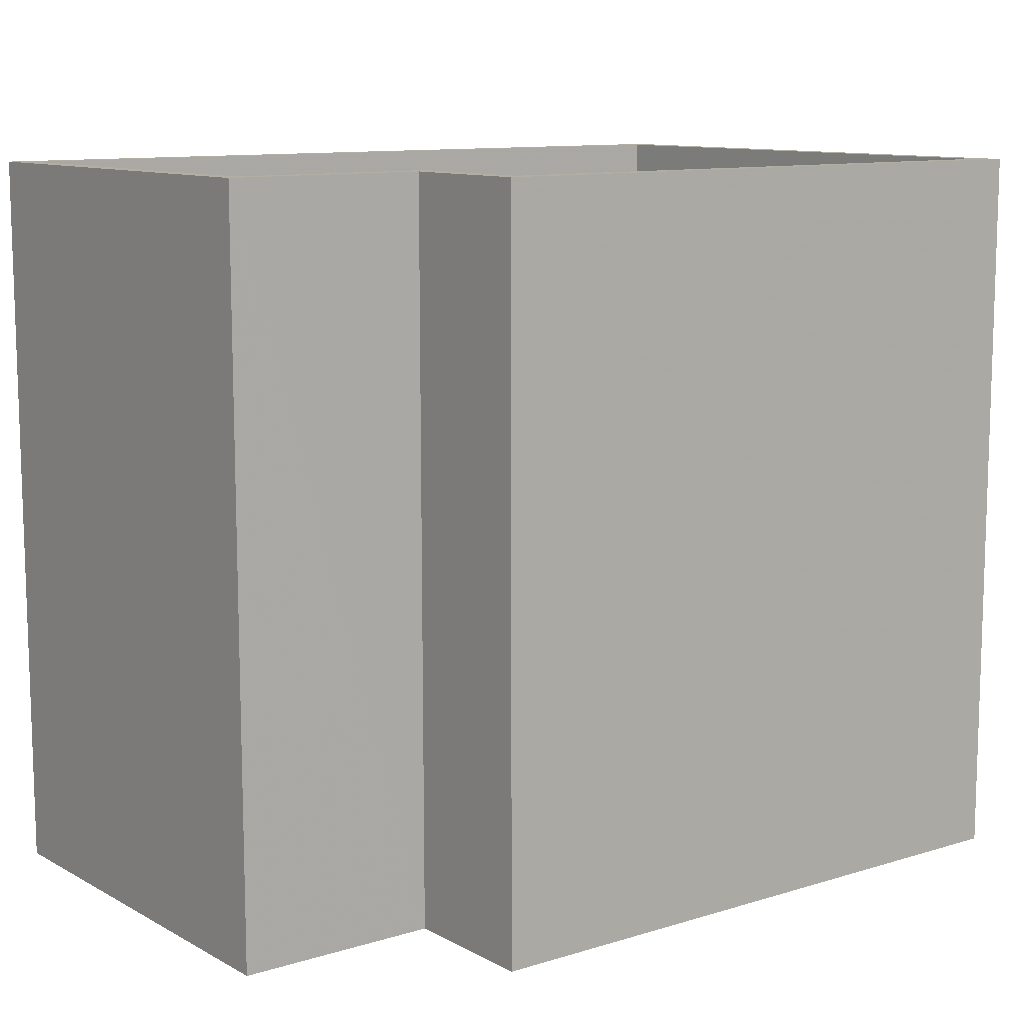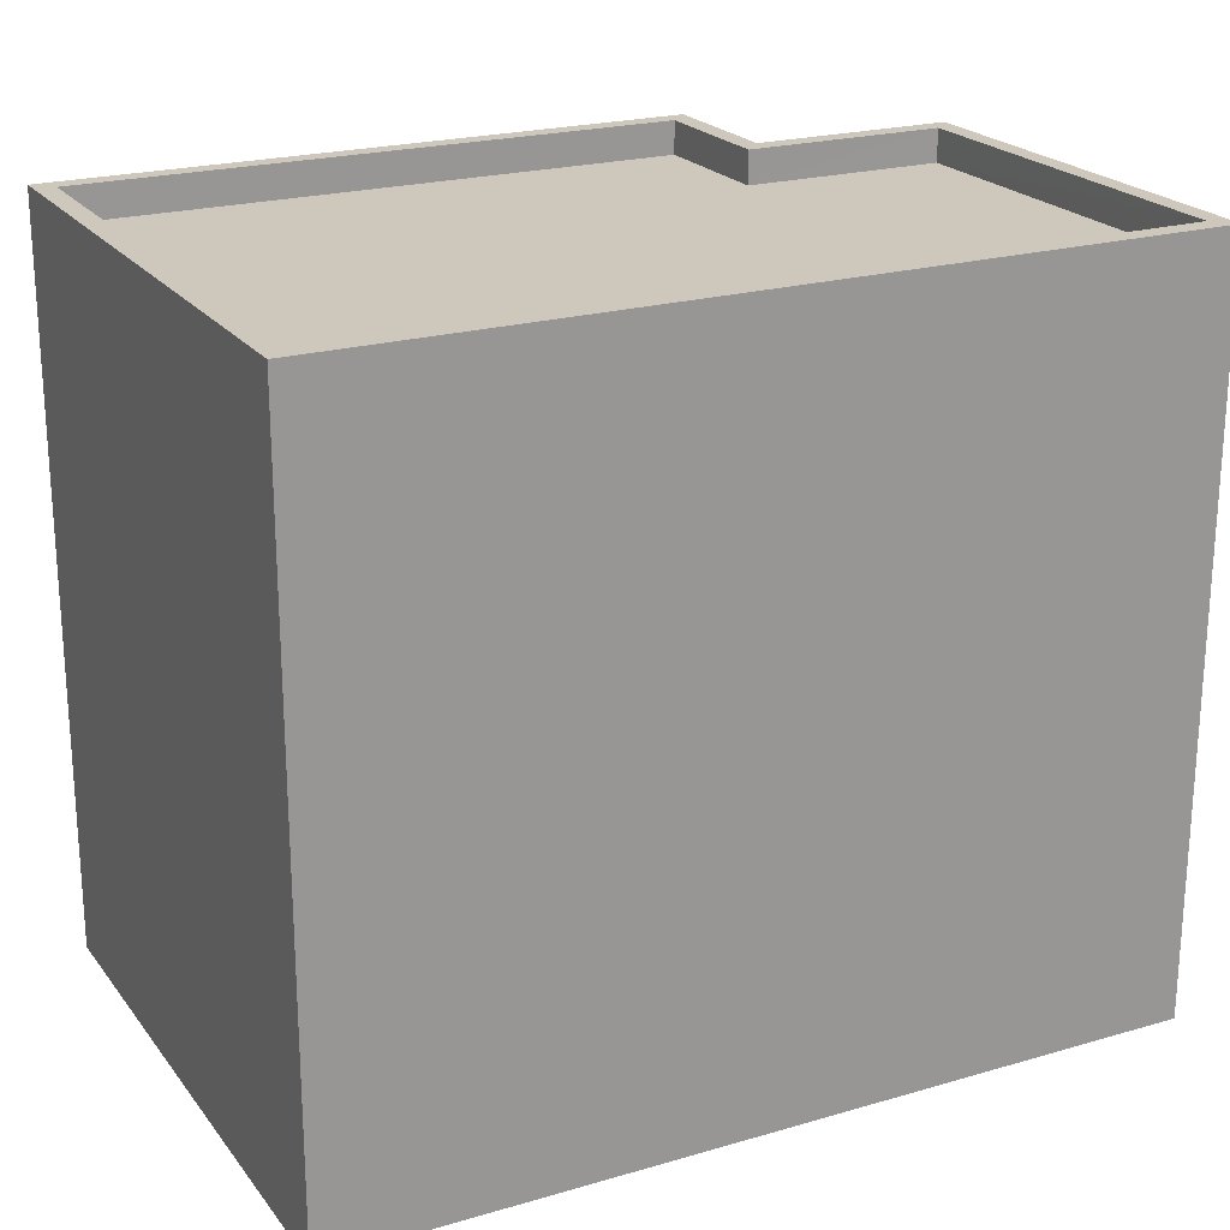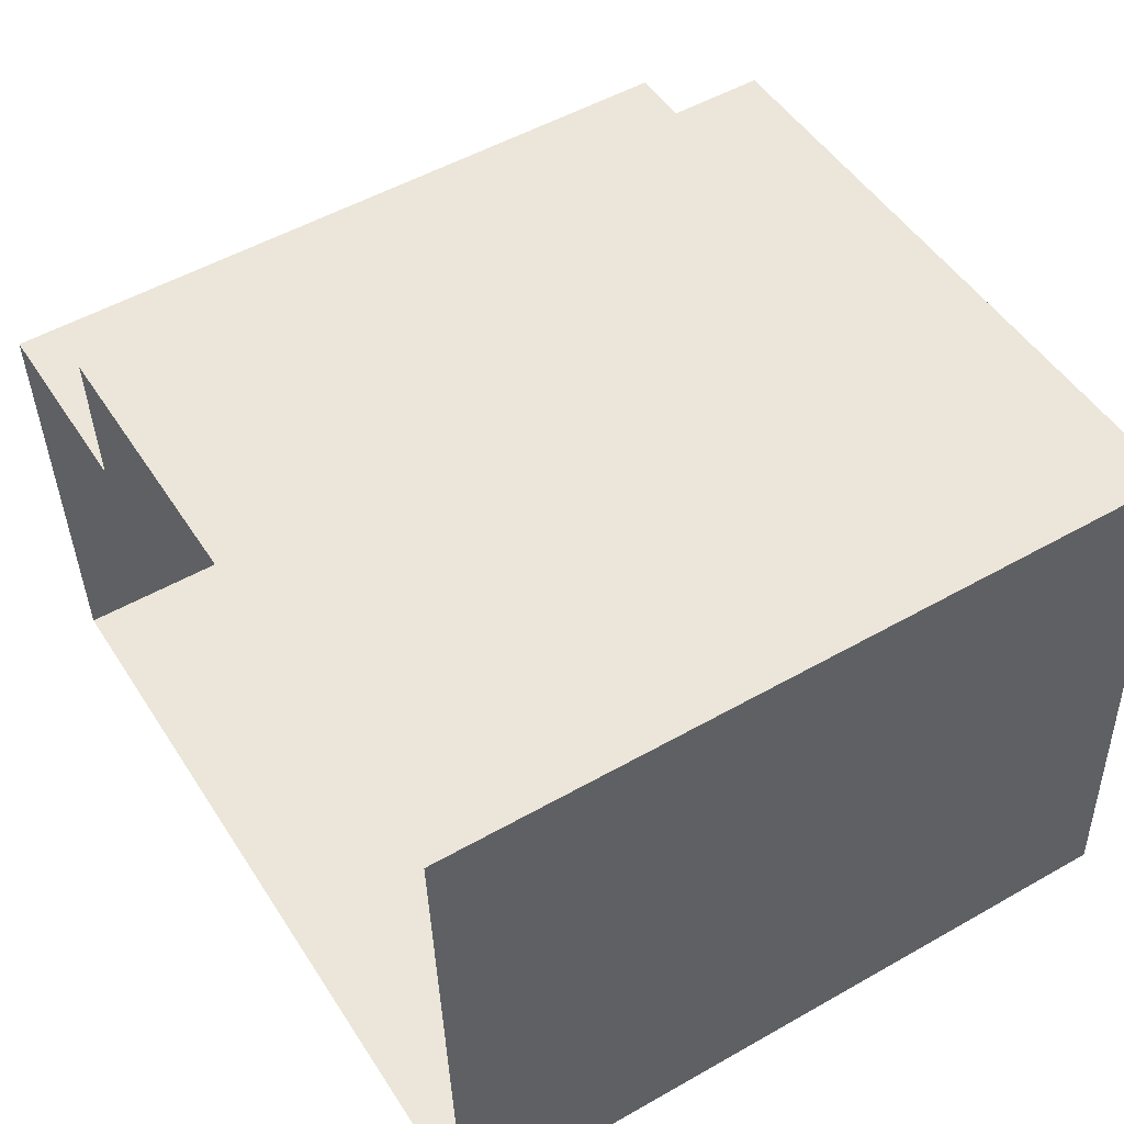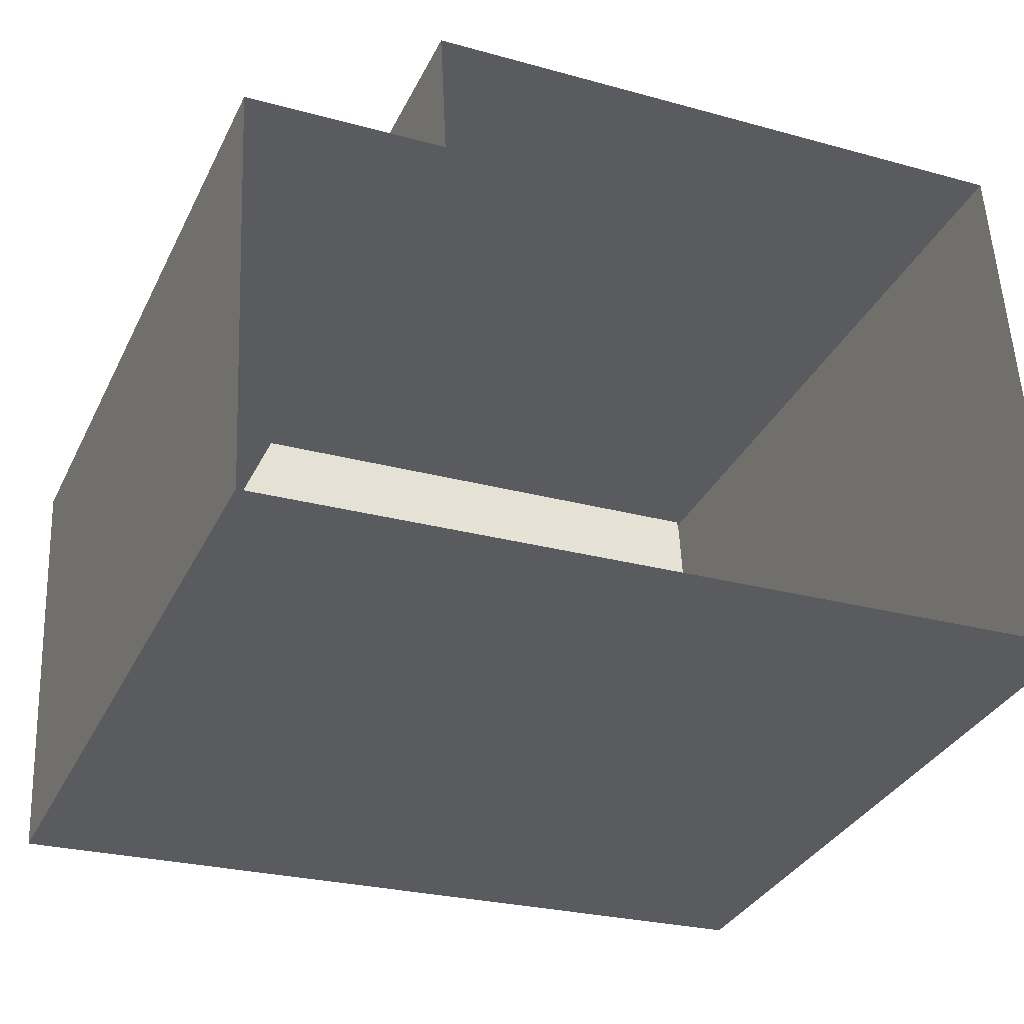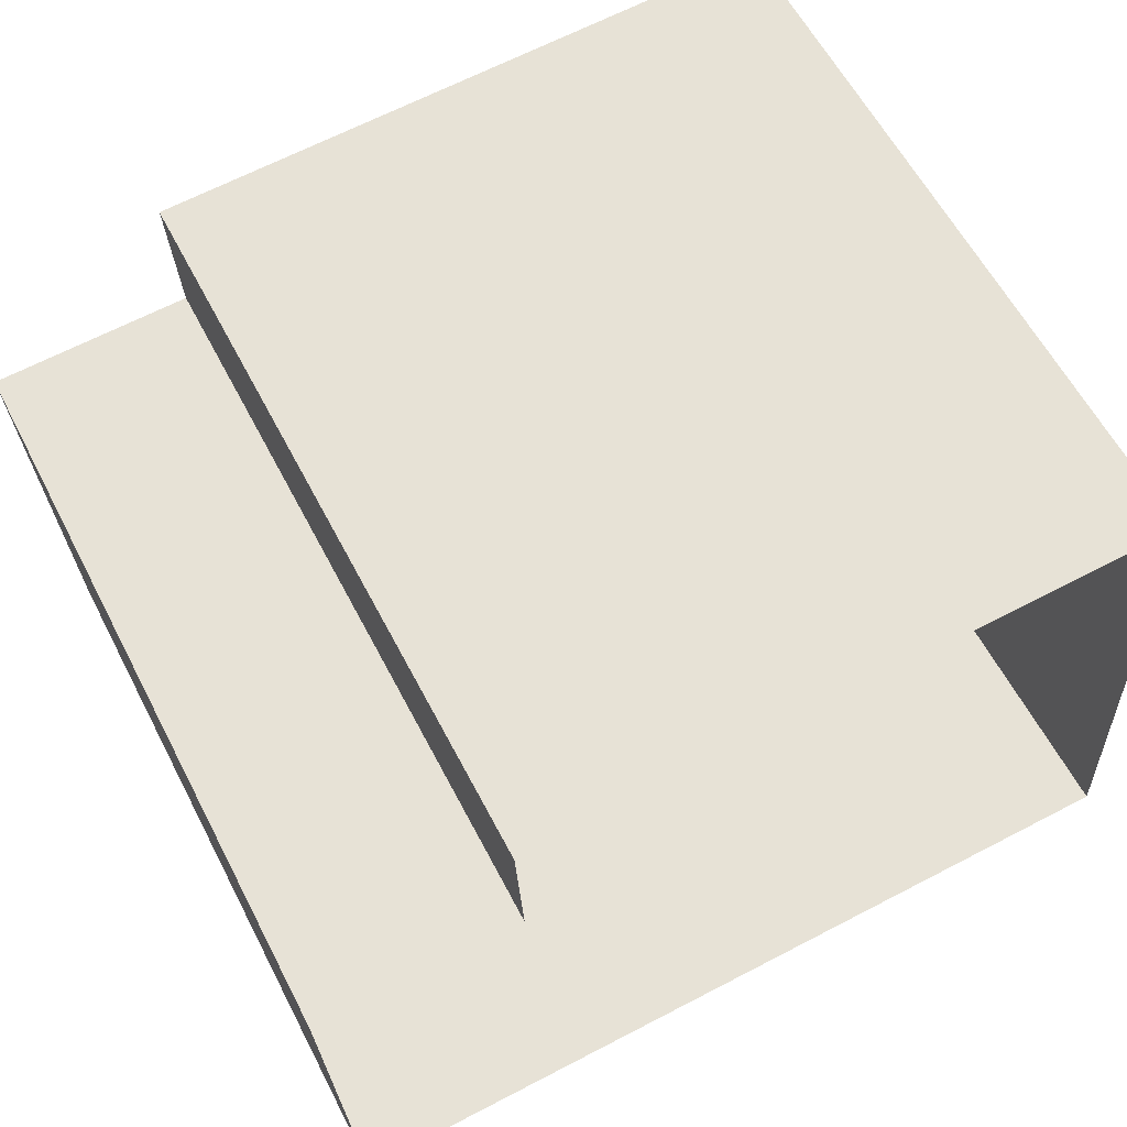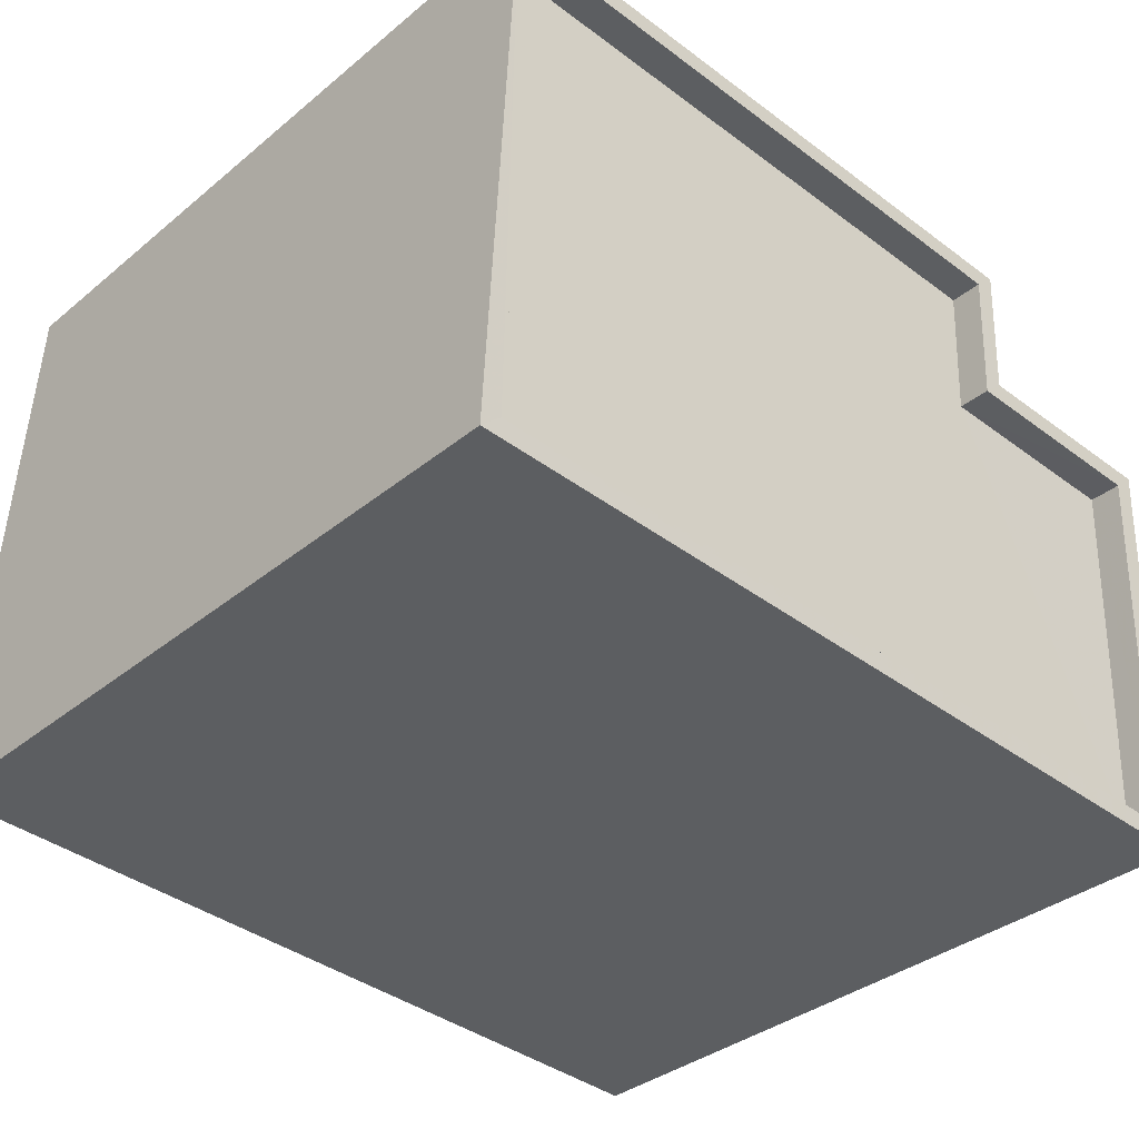
<metadata>
{"format":"obj","ext":"obj","renderer":"f3d","projection":"perspective","resolution":1024,"background":"white","views":[{"elev":10.8,"azim":139.9,"up":"+Z"},{"elev":21.9,"azim":-30.0,"up":"+Z"},{"elev":52.4,"azim":-121.4,"up":"+Y"},{"elev":-33.7,"azim":156.8,"up":"+Y"},{"elev":60.2,"azim":152.7,"up":"+Y"},{"elev":-35.3,"azim":-42.7,"up":"+Y"}]}
</metadata>
<code>
v -9391 -3.642e+04 17.76
v -9391 -3.643e+04 17.76
v -9394 -3.642e+04 17.76
v -9404 -3.643e+04 17.76
v -9403 -3.642e+04 17.77
v -9394 -3.642e+04 17.76
v -9391 -3.643e+04 28.47
v -9394 -3.642e+04 28.47
v -9404 -3.643e+04 28.48
v -9403 -3.642e+04 28.48
v -9391 -3.642e+04 28.47
v -9394 -3.642e+04 28.47
v -9403 -3.642e+04 28.98
v -9404 -3.643e+04 28.98
v -9404 -3.643e+04 28.98
v -9403 -3.642e+04 28.98
v -9391 -3.643e+04 28.97
v -9391 -3.642e+04 28.97
v -9391 -3.642e+04 28.97
v -9391 -3.643e+04 28.97
v -9394 -3.642e+04 28.97
v -9394 -3.642e+04 28.97
v -9394 -3.642e+04 28.97
v -9394 -3.642e+04 28.97
f 1 2 3
f 2 4 3
f 3 5 6
f 3 4 5
f 7 8 9
f 9 8 10
f 7 11 8
f 10 8 12
f 13 14 15
f 13 15 16
f 17 18 19
f 17 15 14
f 19 20 17
f 15 17 20
f 16 21 13
f 13 21 22
f 23 24 19
f 21 24 23
f 22 21 23
f 18 23 19
f 20 11 7
f 20 19 11
f 20 7 9
f 15 20 9
f 15 9 10
f 16 15 10
f 21 10 12
f 21 16 10
f 24 12 8
f 24 21 12
f 19 8 11
f 19 24 8
f 17 4 2
f 17 14 4
f 14 5 4
f 14 13 5
f 22 6 5
f 13 22 5
f 23 3 6
f 22 23 6
f 18 1 3
f 23 18 3
f 17 2 1
f 18 17 1

</code>
